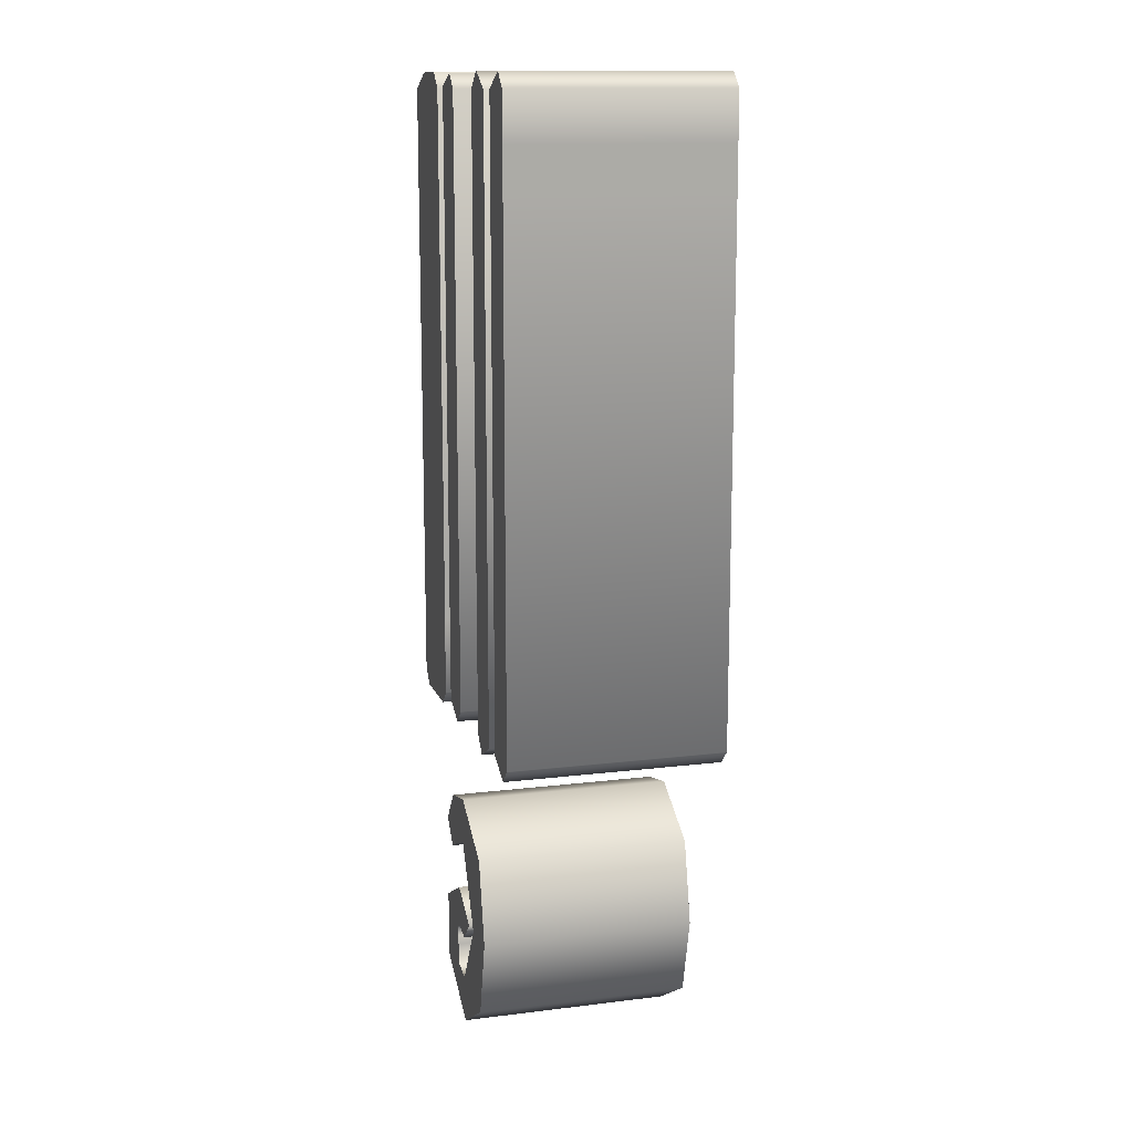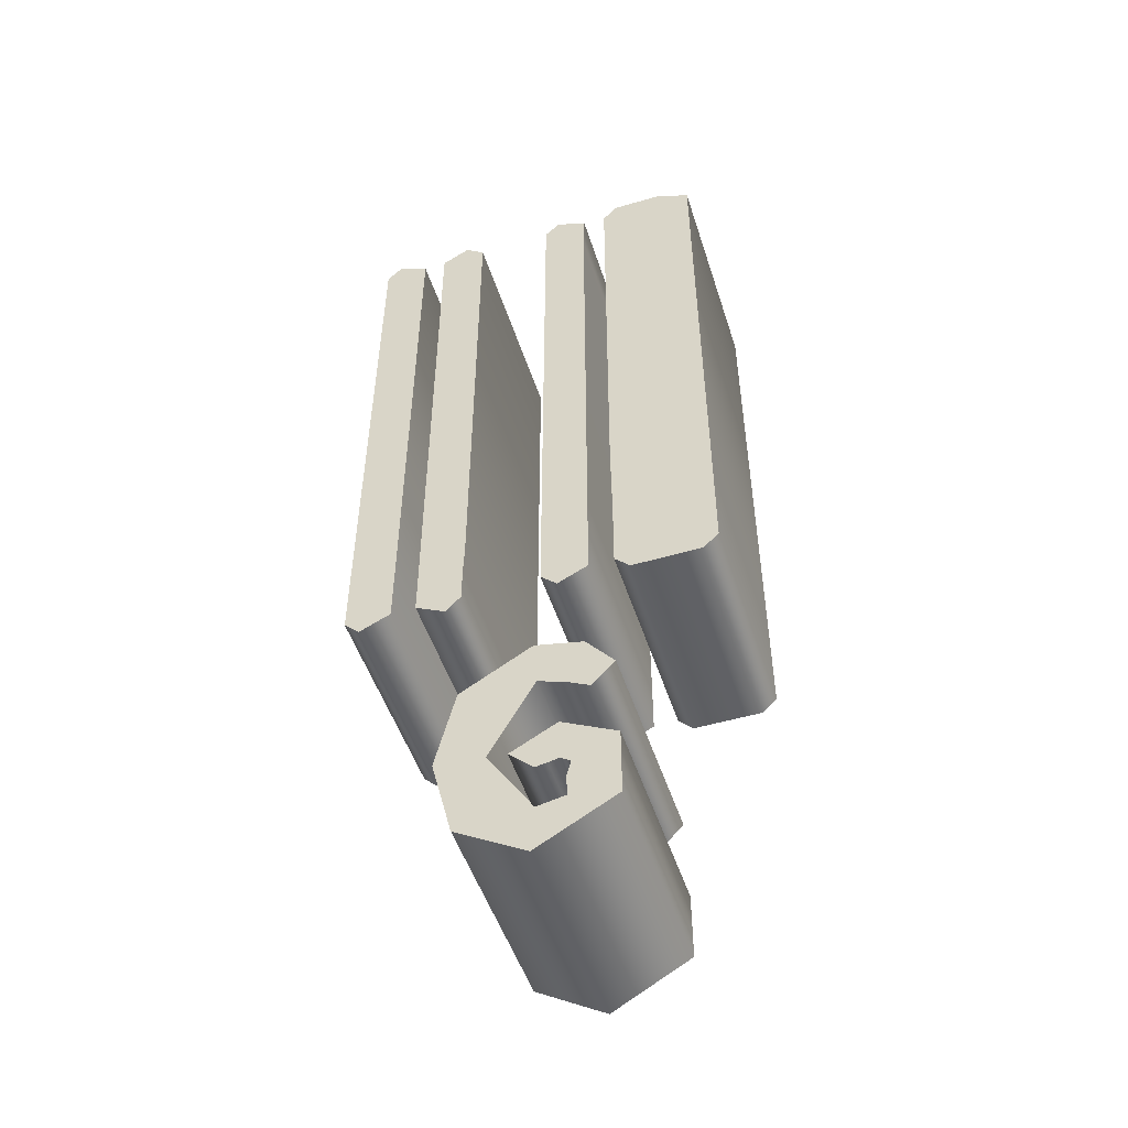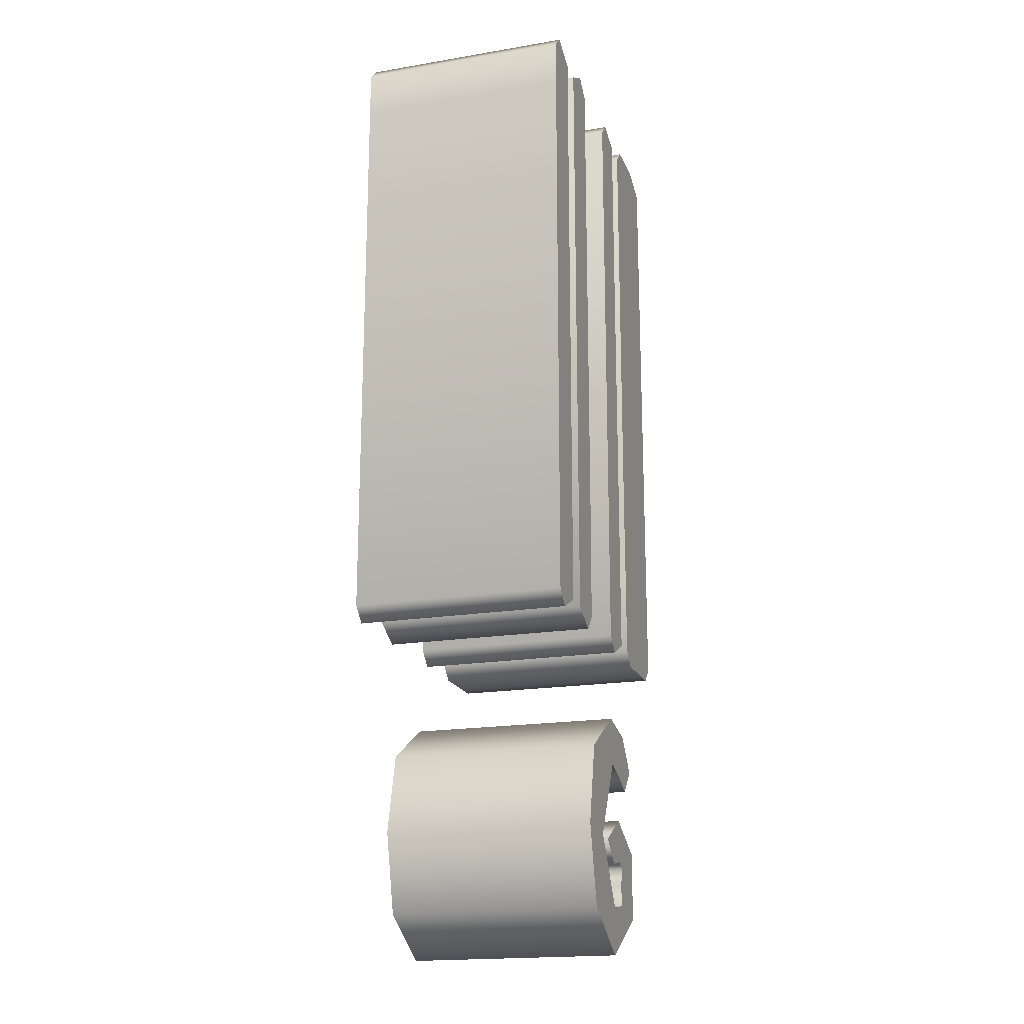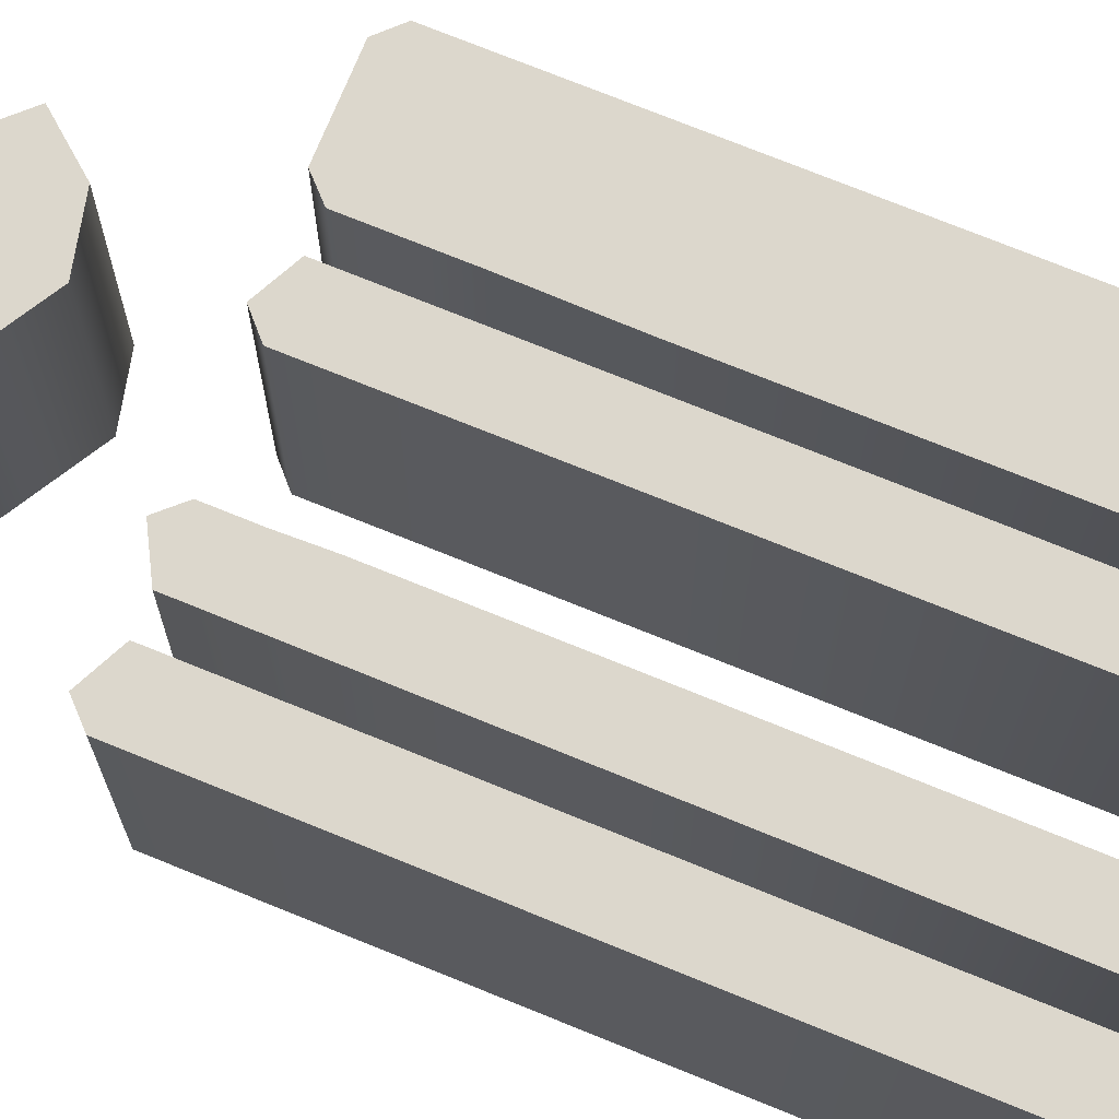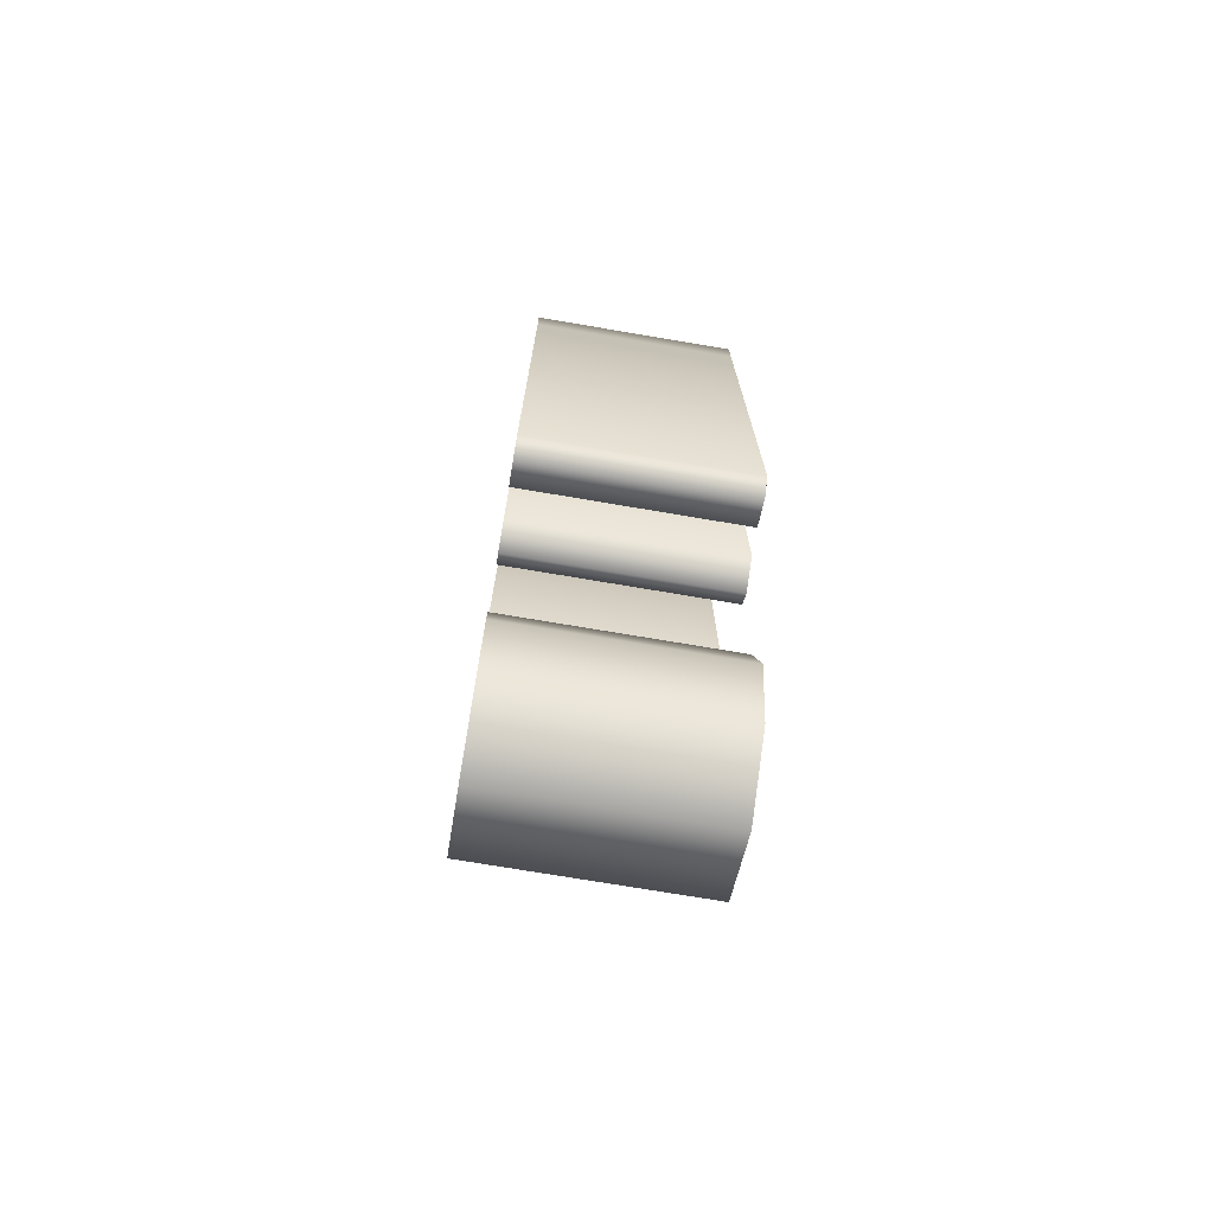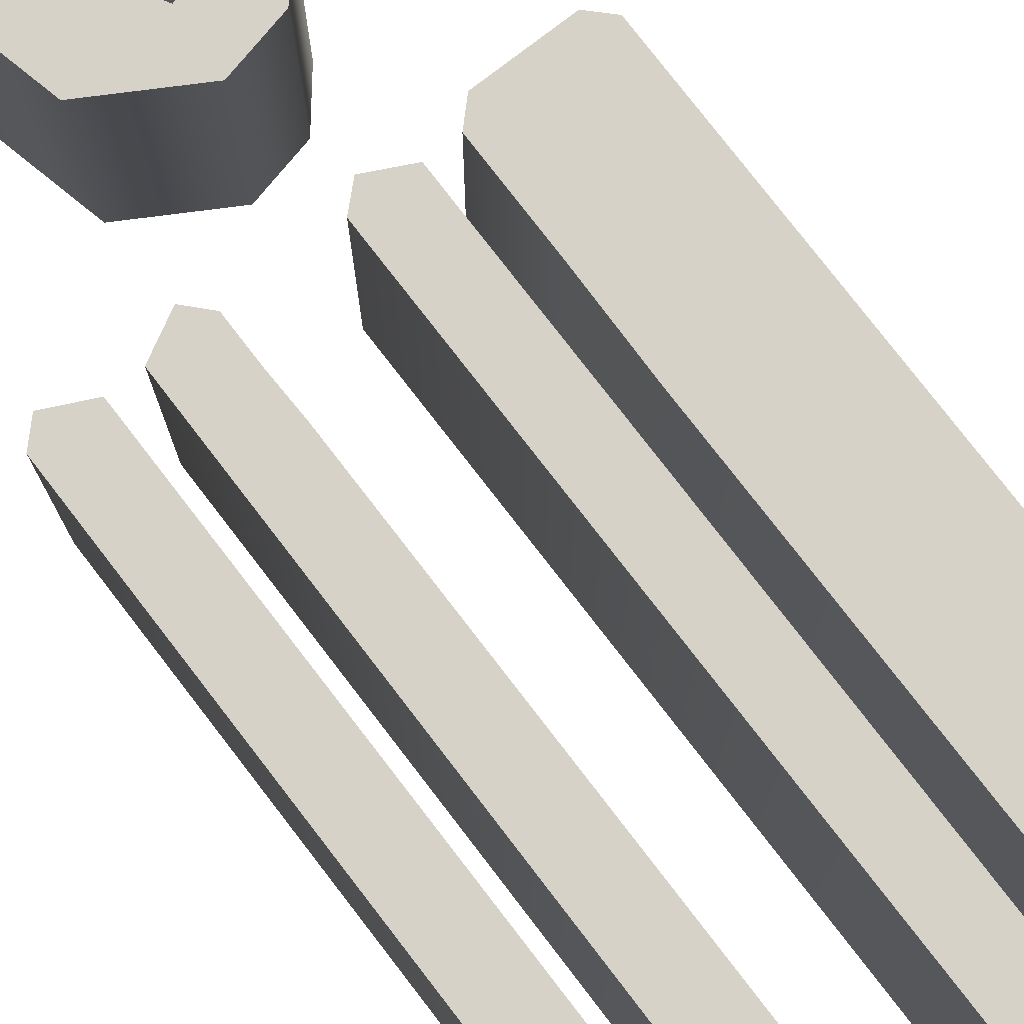
<metadata>
{"format":"obj","ext":"obj","renderer":"f3d","projection":"perspective","resolution":1024,"background":"white","views":[{"elev":13.2,"azim":74.4,"up":"+Y"},{"elev":-50.4,"azim":-162.2,"up":"+Y"},{"elev":-18.6,"azim":107.7,"up":"+Y"},{"elev":73.0,"azim":112.2,"up":"+Z"},{"elev":-73.2,"azim":80.4,"up":"+Y"},{"elev":78.0,"azim":142.4,"up":"+Z"}]}
</metadata>
<code>
o g
v -0.07769 -0.3914 -0.1
v -0.005976 -0.4313 -0.1
v 0.05777 -0.3934 -0.1
v 0.07669 -0.3187 -0.1
v 0.05876 -0.243 -0.1
v -0.005976 -0.2052 -0.1
v -0.0498 -0.2151 -0.1
v -0.0757 -0.247 -0.1
v -0.05478 -0.2689 -0.1
v -0.03536 -0.259 -0.1
v -0.008964 -0.249 -0.1
v 0.03187 -0.3227 -0.1
v -0.008964 -0.3875 -0.1
v -0.03486 -0.3825 -0.1
v -0.03386 -0.3635 -0.1
v -0.03586 -0.3551 -0.1
v -0.03785 -0.3476 -0.1
v -0.02888 -0.3416 -0.1
v -0.01892 -0.3436 -0.1
v -0.007968 -0.3456 -0.1
v 0.01394 -0.3247 -0.1
v -0.02789 -0.3018 -0.1
v -0.07769 -0.3277 -0.1
v -0.1683 0.4502 -0.1
v -0.1683 -0.1195 -0.1
v -0.1544 -0.1335 -0.1
v -0.1384 -0.1335 -0.1
v -0.09064 -0.1335 -0.1
v -0.07669 -0.1195 -0.1
v -0.07669 -0.04582 -0.1
v -0.0757 0.02789 -0.1
v -0.07669 0.4502 -0.1
v -0.09064 0.4651 -0.1
v -0.1355 0.4651 -0.1
v -0.05378 0.4133 -0.1
v -0.05378 0.05279 -0.1
v -0.05378 -0.03386 -0.1
v -0.05378 -0.1195 -0.1
v -0.0259 -0.1335 -0.1
v -0.01096 -0.1195 -0.1
v -0.01195 0.4502 -0.1
v -0.0259 0.4641 -0.1
v -0.05478 0.4522 -0.1
v 0.05976 0.4502 -0.1
v 0.05976 -0.05378 -0.1
v 0.06076 -0.08665 -0.1
v 0.06076 -0.1195 -0.1
v 0.0747 -0.1345 -0.1
v 0.1026 -0.1195 -0.1
v 0.1036 0.4502 -0.1
v 0.07769 0.4651 -0.1
v 0.1544 0.4641 -0.1
v 0.1255 0.4502 -0.1
v 0.1255 -0.1195 -0.1
v 0.1544 -0.1335 -0.1
v 0.1683 -0.1195 -0.1
v 0.1683 0.3645 -0.1
v 0.1683 0.4069 -0.1
v 0.1683 0.4502 -0.1
v -0.07769 -0.3914 0.1
v -0.005976 -0.4313 0.1
v 0.05777 -0.3934 0.1
v 0.07669 -0.3187 0.1
v 0.05876 -0.243 0.1
v -0.005976 -0.2052 0.1
v -0.0498 -0.2151 0.1
v -0.0757 -0.247 0.1
v -0.05478 -0.2689 0.1
v -0.03536 -0.259 0.1
v -0.008964 -0.249 0.1
v 0.03187 -0.3227 0.1
v -0.008964 -0.3875 0.1
v -0.03486 -0.3825 0.1
v -0.03386 -0.3635 0.1
v -0.03586 -0.3551 0.1
v -0.03785 -0.3476 0.1
v -0.02888 -0.3416 0.1
v -0.01892 -0.3436 0.1
v -0.007968 -0.3456 0.1
v 0.01394 -0.3247 0.1
v -0.02789 -0.3018 0.1
v -0.07769 -0.3277 0.1
v -0.1683 0.4502 0.1
v -0.1683 -0.1195 0.1
v -0.1544 -0.1335 0.1
v -0.1384 -0.1335 0.1
v -0.09064 -0.1335 0.1
v -0.07669 -0.1195 0.1
v -0.07669 -0.04582 0.1
v -0.0757 0.02789 0.1
v -0.07669 0.4502 0.1
v -0.09064 0.4651 0.1
v -0.1355 0.4651 0.1
v -0.05378 0.4133 0.1
v -0.05378 0.05279 0.1
v -0.05378 -0.03386 0.1
v -0.05378 -0.1195 0.1
v -0.0259 -0.1335 0.1
v -0.01096 -0.1195 0.1
v -0.01195 0.4502 0.1
v -0.0259 0.4641 0.1
v -0.05478 0.4522 0.1
v 0.05976 0.4502 0.1
v 0.05976 -0.05378 0.1
v 0.06076 -0.08665 0.1
v 0.06076 -0.1195 0.1
v 0.0747 -0.1345 0.1
v 0.1026 -0.1195 0.1
v 0.1036 0.4502 0.1
v 0.07769 0.4651 0.1
v 0.1544 0.4641 0.1
v 0.1255 0.4502 0.1
v 0.1255 -0.1195 0.1
v 0.1544 -0.1335 0.1
v 0.1683 -0.1195 0.1
v 0.1683 0.3645 0.1
v 0.1683 0.4069 0.1
v 0.1683 0.4502 0.1
v -0.1683 0.4502 0.1
v -0.1683 0.4502 -0.1
v -0.1683 -0.1195 0.1
v -0.1683 -0.1195 -0.1
v -0.1544 -0.1335 0.1
v -0.1544 -0.1335 -0.1
v -0.1384 -0.1335 0.1
v -0.1384 -0.1335 -0.1
v -0.09064 -0.1335 0.1
v -0.09064 -0.1335 -0.1
v -0.07669 -0.1195 0.1
v -0.07669 -0.1195 -0.1
v -0.07669 -0.04582 0.1
v -0.07669 -0.04582 -0.1
v -0.0757 0.02789 0.1
v -0.0757 0.02789 -0.1
v -0.07669 0.4502 0.1
v -0.07669 0.4502 -0.1
v -0.09064 0.4651 0.1
v -0.09064 0.4651 -0.1
v -0.1355 0.4651 0.1
v -0.1355 0.4651 -0.1
v -0.05378 0.4133 0.1
v -0.05378 0.4133 -0.1
v -0.05378 0.05279 0.1
v -0.05378 0.05279 -0.1
v -0.05378 -0.03386 0.1
v -0.05378 -0.03386 -0.1
v -0.05378 -0.1195 0.1
v -0.05378 -0.1195 -0.1
v -0.0259 -0.1335 0.1
v -0.0259 -0.1335 -0.1
v -0.01096 -0.1195 0.1
v -0.01096 -0.1195 -0.1
v -0.01195 0.4502 0.1
v -0.01195 0.4502 -0.1
v -0.0259 0.4641 0.1
v -0.0259 0.4641 -0.1
v -0.05478 0.4522 0.1
v -0.05478 0.4522 -0.1
v 0.05976 0.4502 0.1
v 0.05976 0.4502 -0.1
v 0.05976 -0.05378 0.1
v 0.05976 -0.05378 -0.1
v 0.06076 -0.08665 0.1
v 0.06076 -0.08665 -0.1
v 0.06076 -0.1195 0.1
v 0.06076 -0.1195 -0.1
v 0.0747 -0.1345 0.1
v 0.0747 -0.1345 -0.1
v 0.1026 -0.1195 0.1
v 0.1026 -0.1195 -0.1
v 0.1036 0.4502 0.1
v 0.1036 0.4502 -0.1
v 0.07769 0.4651 0.1
v 0.07769 0.4651 -0.1
v 0.1544 0.4641 0.1
v 0.1544 0.4641 -0.1
v 0.1255 0.4502 0.1
v 0.1255 0.4502 -0.1
v 0.1255 -0.1195 0.1
v 0.1255 -0.1195 -0.1
v 0.1544 -0.1335 0.1
v 0.1544 -0.1335 -0.1
v 0.1683 -0.1195 0.1
v 0.1683 -0.1195 -0.1
v 0.1683 0.3645 0.1
v 0.1683 0.3645 -0.1
v 0.1683 0.4069 0.1
v 0.1683 0.4069 -0.1
v 0.1683 0.4502 0.1
v 0.1683 0.4502 -0.1
v -0.07769 -0.3914 0.1
v -0.07769 -0.3914 -0.1
v -0.005976 -0.4313 0.1
v -0.005976 -0.4313 -0.1
v 0.05777 -0.3934 0.1
v 0.05777 -0.3934 -0.1
v 0.07669 -0.3187 0.1
v 0.07669 -0.3187 -0.1
v 0.05876 -0.243 0.1
v 0.05876 -0.243 -0.1
v -0.005976 -0.2052 0.1
v -0.005976 -0.2052 -0.1
v -0.0498 -0.2151 0.1
v -0.0498 -0.2151 -0.1
v -0.0757 -0.247 0.1
v -0.0757 -0.247 -0.1
v -0.05478 -0.2689 0.1
v -0.05478 -0.2689 -0.1
v -0.03536 -0.259 0.1
v -0.03536 -0.259 -0.1
v -0.008964 -0.249 0.1
v -0.008964 -0.249 -0.1
v 0.03187 -0.3227 0.1
v 0.03187 -0.3227 -0.1
v -0.008964 -0.3875 0.1
v -0.008964 -0.3875 -0.1
v -0.03486 -0.3825 0.1
v -0.03486 -0.3825 -0.1
v -0.03386 -0.3635 0.1
v -0.03386 -0.3635 -0.1
v -0.03586 -0.3551 0.1
v -0.03586 -0.3551 -0.1
v -0.03785 -0.3476 0.1
v -0.03785 -0.3476 -0.1
v -0.02888 -0.3416 0.1
v -0.02888 -0.3416 -0.1
v -0.01892 -0.3436 0.1
v -0.01892 -0.3436 -0.1
v -0.007968 -0.3456 0.1
v -0.007968 -0.3456 -0.1
v 0.01394 -0.3247 0.1
v 0.01394 -0.3247 -0.1
v -0.02789 -0.3018 0.1
v -0.02789 -0.3018 -0.1
v -0.07769 -0.3277 0.1
v -0.07769 -0.3277 -0.1
f 32 34 33
f 32 24 34
f 31 24 32
f 31 25 24
f 30 25 31
f 29 25 30
f 28 25 29
f 28 26 25
f 27 26 28
f 41 43 42
f 41 35 43
f 40 35 41
f 40 36 35
f 40 37 36
f 40 38 37
f 39 38 40
f 50 44 51
f 49 44 50
f 49 45 44
f 49 46 45
f 49 47 46
f 48 47 49
f 59 53 52
f 58 53 59
f 58 54 53
f 57 54 58
f 56 54 57
f 55 54 56
f 5 7 6
f 5 8 7
f 4 11 5
f 11 8 5
f 11 10 8
f 10 9 8
f 4 12 11
f 21 23 22
f 3 12 4
f 3 13 12
f 20 23 21
f 20 18 23
f 18 17 23
f 17 1 23
f 20 19 18
f 16 1 17
f 15 1 16
f 14 1 15
f 13 1 14
f 3 1 13
f 3 2 1
f 91 92 93
f 91 93 83
f 90 91 83
f 90 83 84
f 89 90 84
f 88 89 84
f 87 88 84
f 87 84 85
f 86 87 85
f 100 101 102
f 100 102 94
f 99 100 94
f 99 94 95
f 99 95 96
f 99 96 97
f 98 99 97
f 109 110 103
f 108 109 103
f 108 103 104
f 108 104 105
f 108 105 106
f 107 108 106
f 118 111 112
f 117 118 112
f 117 112 113
f 116 117 113
f 115 116 113
f 114 115 113
f 64 65 66
f 64 66 67
f 63 64 70
f 70 64 67
f 70 67 69
f 69 67 68
f 63 70 71
f 80 81 82
f 62 63 71
f 62 71 72
f 79 80 82
f 79 82 77
f 77 82 76
f 76 82 60
f 79 77 78
f 75 76 60
f 74 75 60
f 73 74 60
f 72 73 60
f 62 72 60
f 62 60 61
f 120 122 121 119
f 122 124 123 121
f 124 126 125 123
f 126 128 127 125
f 128 130 129 127
f 130 132 131 129
f 132 134 133 131
f 134 136 135 133
f 136 138 137 135
f 138 140 139 137
f 140 120 119 139
f 142 144 143 141
f 144 146 145 143
f 146 148 147 145
f 148 150 149 147
f 150 152 151 149
f 152 154 153 151
f 154 156 155 153
f 156 158 157 155
f 158 142 141 157
f 160 162 161 159
f 162 164 163 161
f 164 166 165 163
f 166 168 167 165
f 168 170 169 167
f 170 172 171 169
f 172 174 173 171
f 174 160 159 173
f 176 178 177 175
f 178 180 179 177
f 180 182 181 179
f 182 184 183 181
f 184 186 185 183
f 186 188 187 185
f 188 190 189 187
f 190 176 175 189
f 192 194 193 191
f 194 196 195 193
f 196 198 197 195
f 198 200 199 197
f 200 202 201 199
f 202 204 203 201
f 204 206 205 203
f 206 208 207 205
f 208 210 209 207
f 210 212 211 209
f 212 214 213 211
f 214 216 215 213
f 216 218 217 215
f 218 220 219 217
f 220 222 221 219
f 222 224 223 221
f 224 226 225 223
f 226 228 227 225
f 228 230 229 227
f 230 232 231 229
f 232 234 233 231
f 234 236 235 233
f 236 192 191 235

</code>
